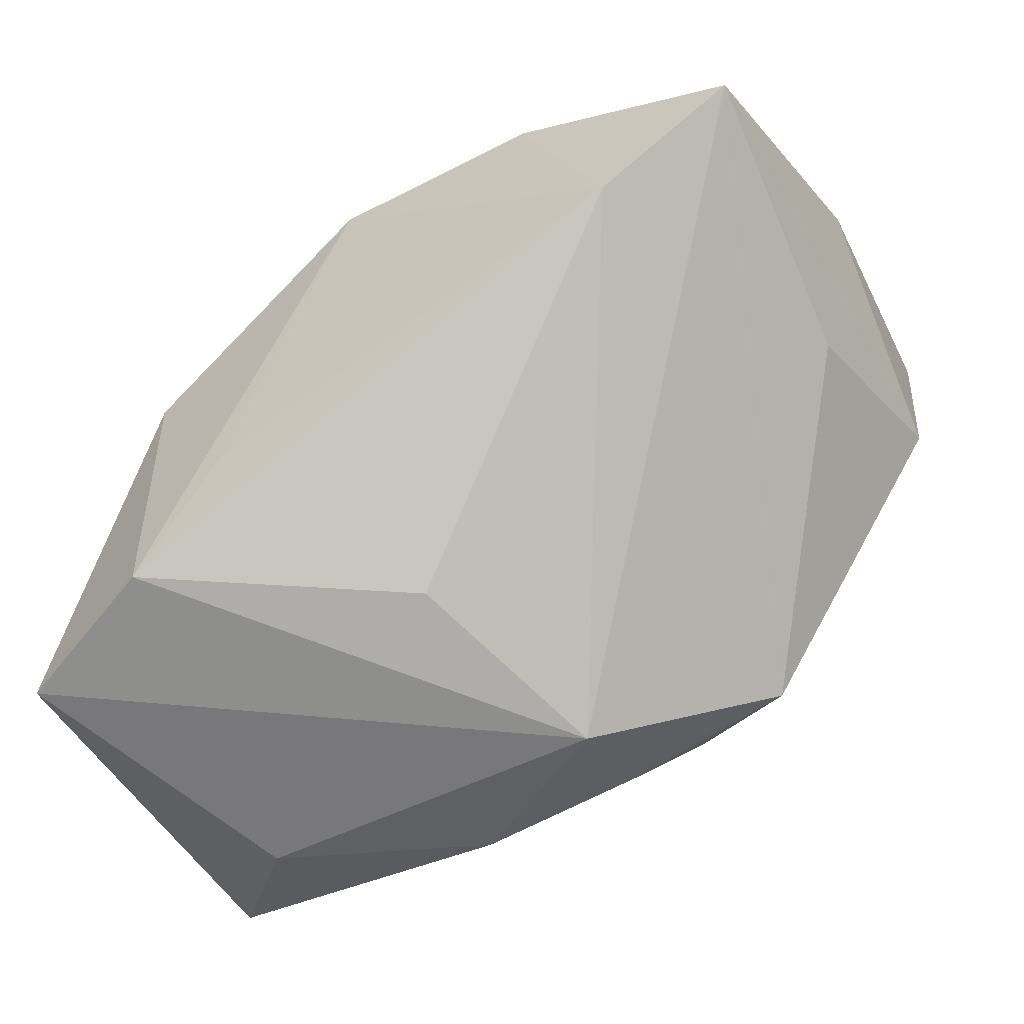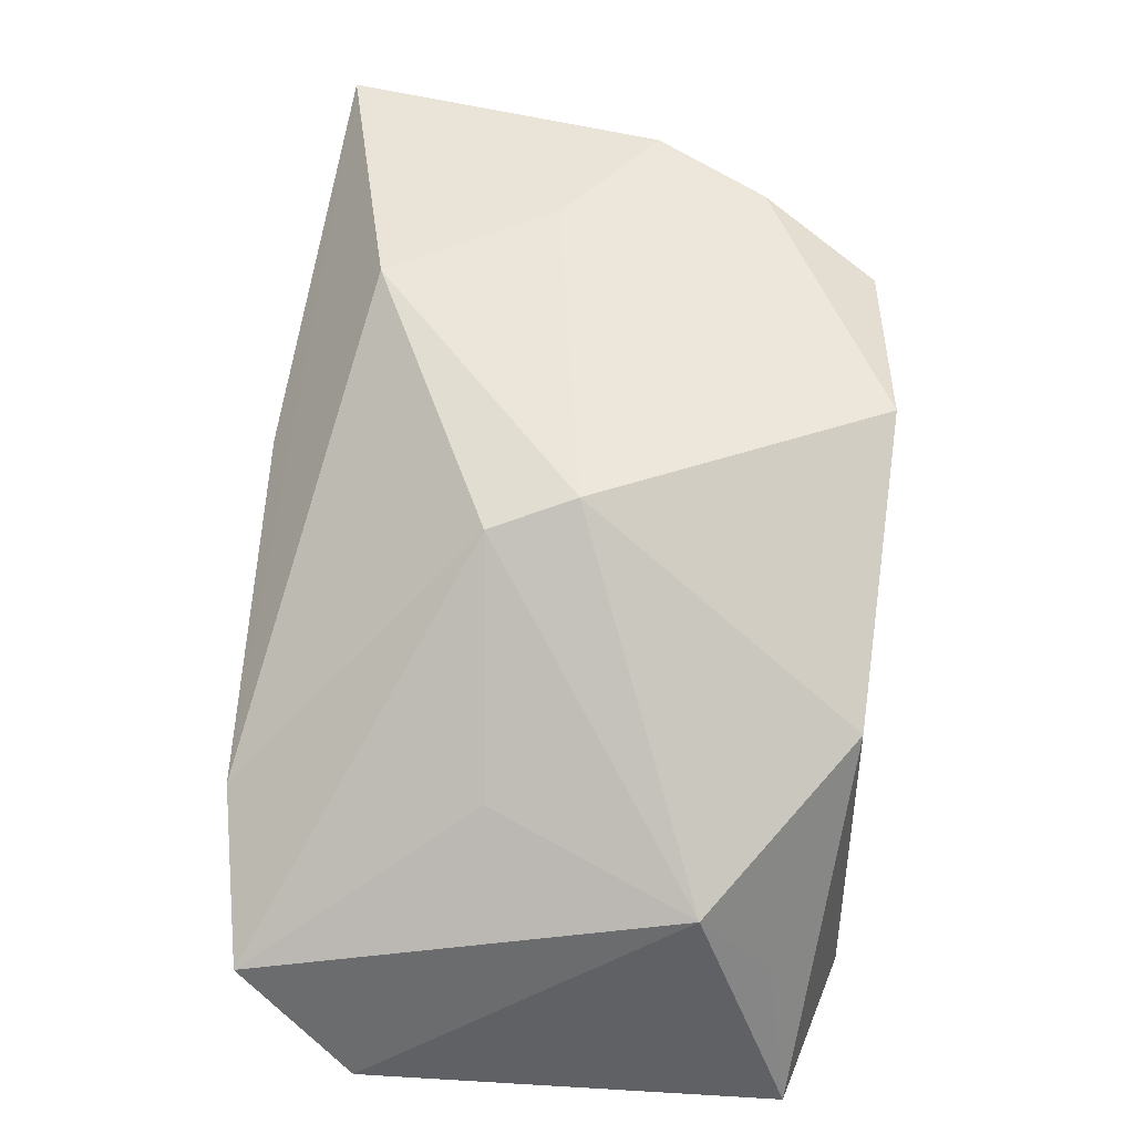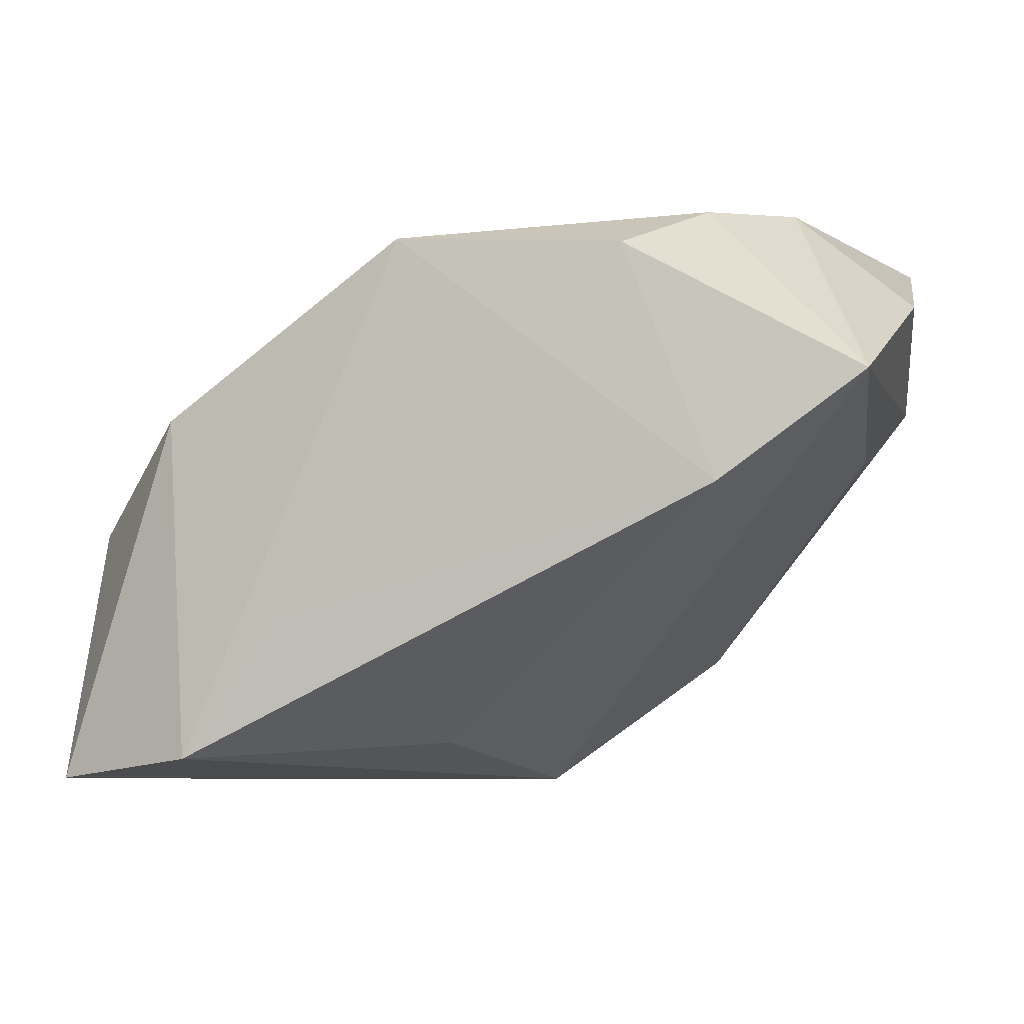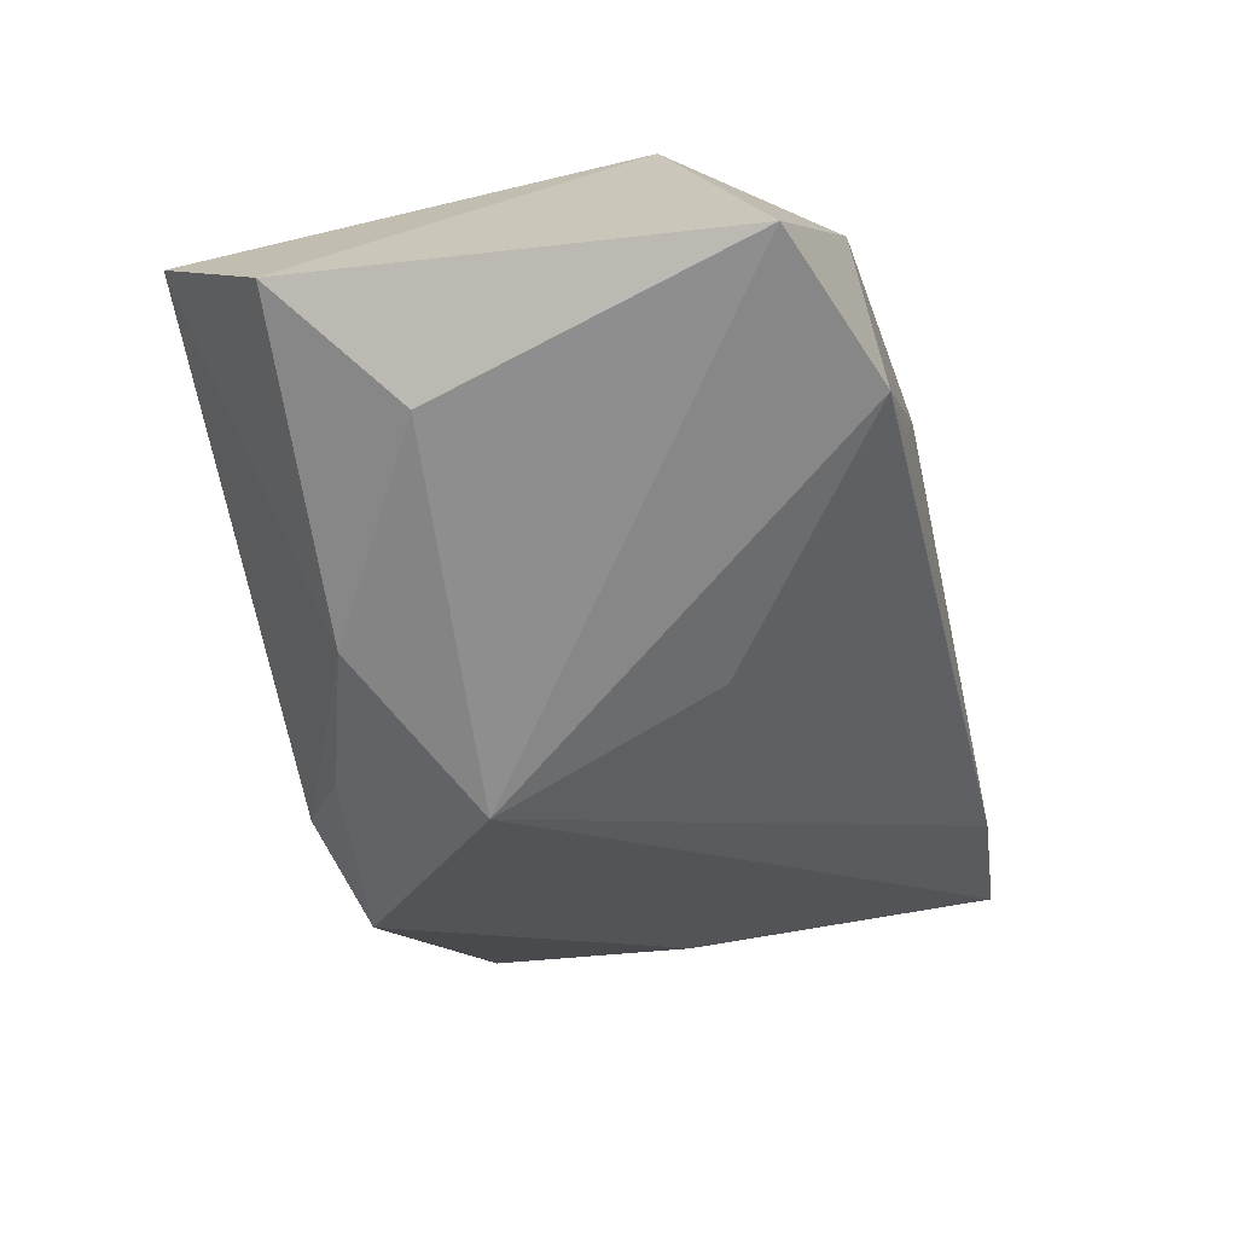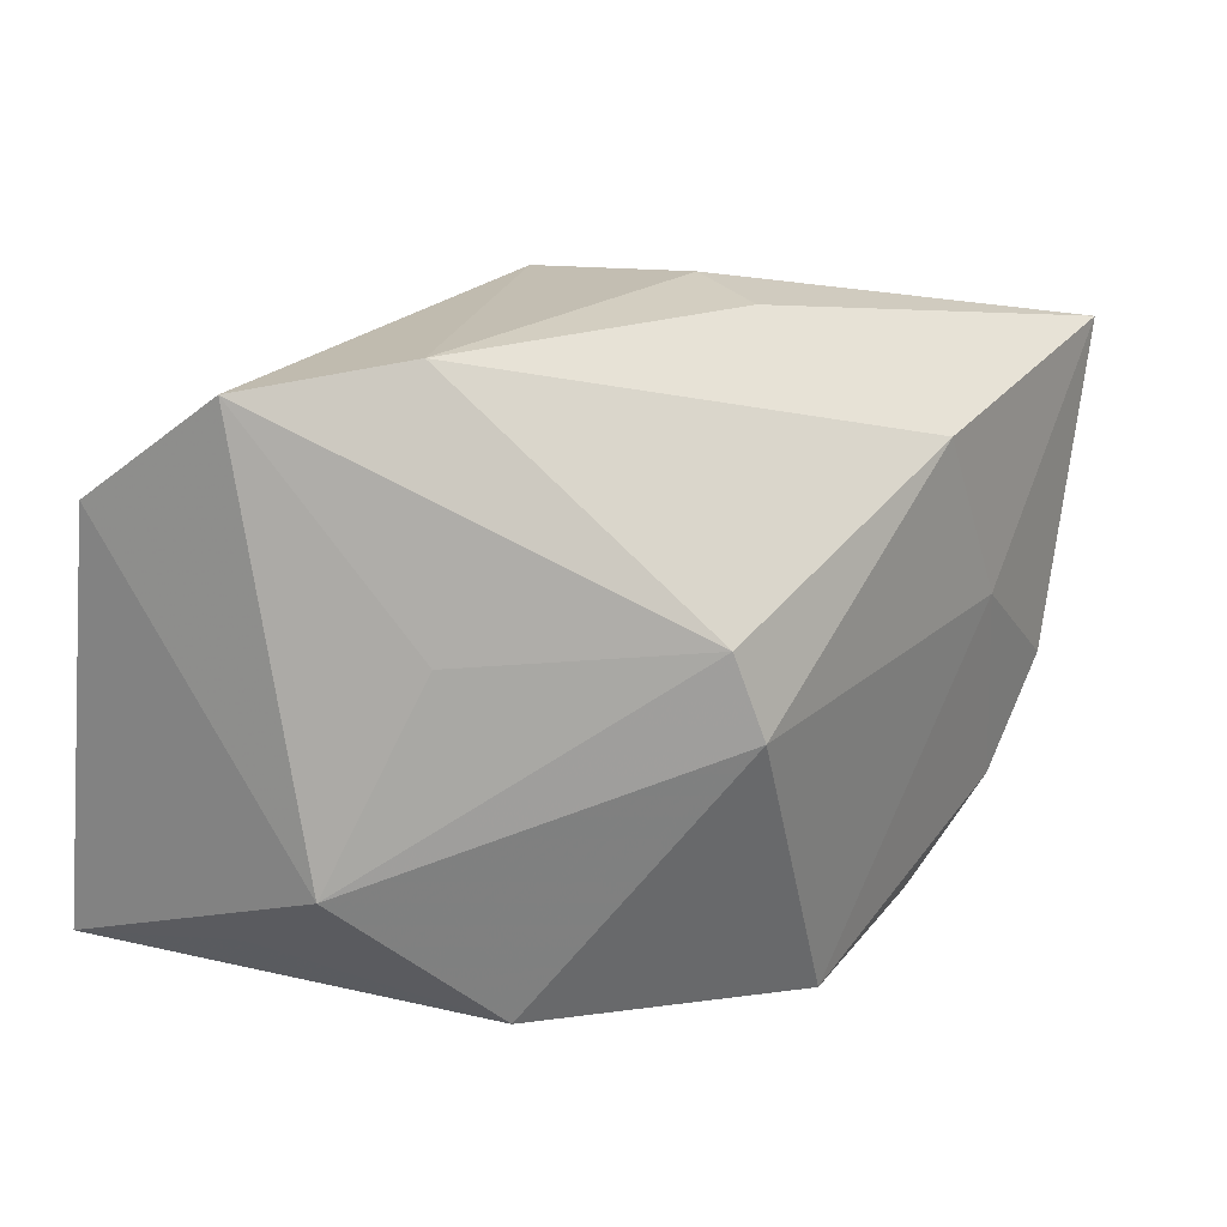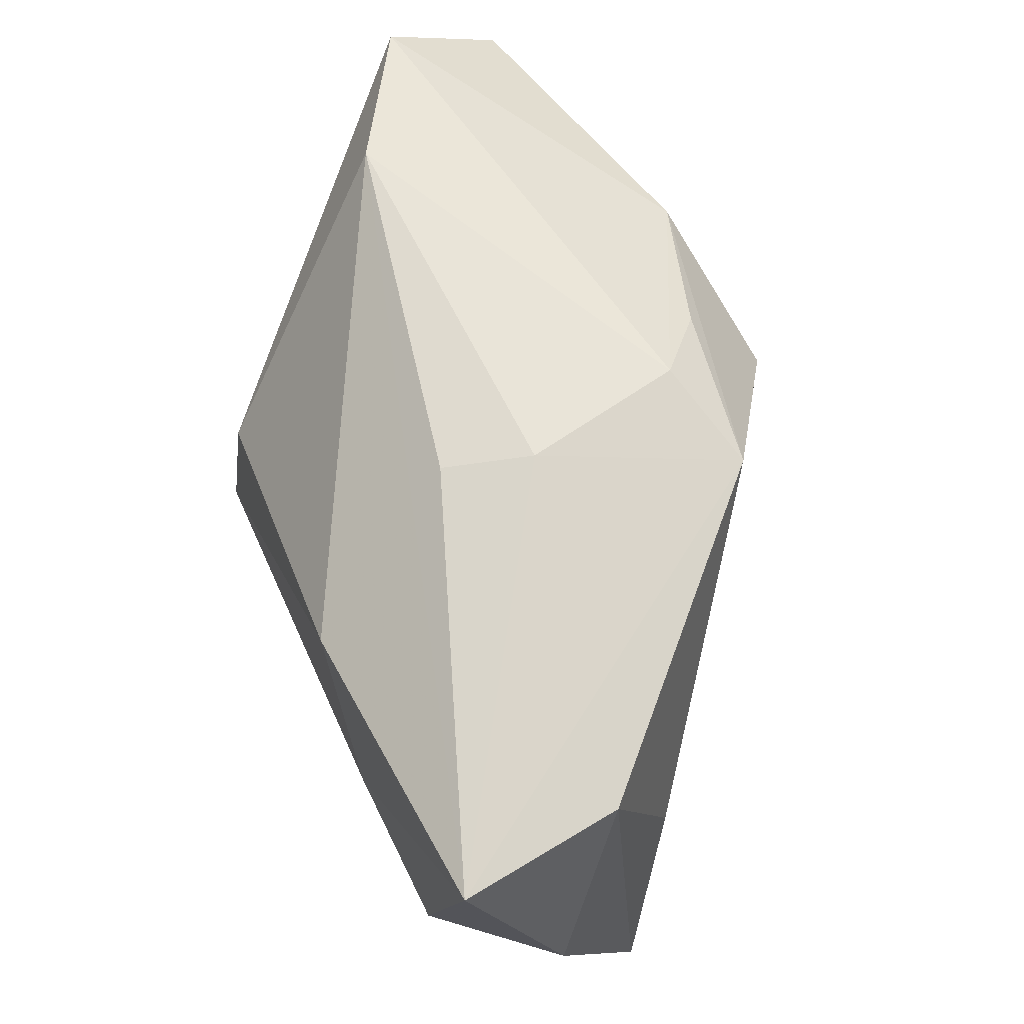
<metadata>
{"format":"obj","ext":"obj","renderer":"f3d","projection":"perspective","resolution":1024,"background":"white","views":[{"elev":-57.5,"azim":30.0,"up":"+Z"},{"elev":42.7,"azim":-89.0,"up":"+Z"},{"elev":-7.4,"azim":14.7,"up":"+Z"},{"elev":-65.0,"azim":-78.0,"up":"+Z"},{"elev":19.4,"azim":-59.8,"up":"+Y"},{"elev":62.1,"azim":60.2,"up":"+Y"}]}
</metadata>
<code>
v 0.01727 -0.02533 0.01799
v 0.03409 0.0009269 0.003122
v -0.03218 -0.01606 -0.0112
v -0.03438 -0.01026 -0.002881
v -0.02829 0.00581 0.002903
v -0.02704 0.00773 -0.02506
v -0.001782 -0.02544 0.01944
v -0.01051 0.01706 -0.02342
v -0.03494 0.02467 -0.008641
v 0.009624 0.02575 0.002167
v 0.006293 0.02459 0.009027
v -0.01383 -0.001058 0.02063
v 0.03688 -0.02452 0.006784
v 0.02917 -0.007281 0.02393
v -0.00197 -0.008351 -0.02198
v -0.01544 0.005949 0.01875
v 0.01094 0.01531 0.02312
v -0.03623 0.01622 -0.01991
v 0.003357 0.009664 -0.02506
v 0.0365 0.01841 0.01017
v 0.02294 -0.01618 0.02245
v -0.02373 0.02575 -0.0001952
v 0.01812 0.001045 0.02401
v 0.007881 0.02511 -0.01175
v 0.02473 -0.02492 -0.001841
v 0.03725 0.01937 0.0242
v -0.01349 -0.02354 -0.01191
v 0.03908 -0.003658 0.01604
v -0.02135 -0.02269 -0.02355
v 0.002424 0.02118 -0.01753
v -0.02309 -0.02245 0.005444
v -0.03444 -0.01775 -0.02506
v 0.01695 0.02246 -0.0134
f 20 26 28
f 32 4 18
f 18 4 9
f 16 4 12
f 7 23 12
f 7 12 31
f 31 12 4
f 16 9 5
f 5 4 16
f 9 4 5
f 13 20 28
f 33 13 19
f 26 20 33
f 28 26 14
f 26 23 14
f 14 13 28
f 19 32 6
f 32 18 6
f 17 23 26
f 17 12 23
f 16 12 17
f 3 4 32
f 32 31 3
f 3 31 4
f 29 31 32
f 29 32 19
f 19 15 29
f 7 31 29
f 29 27 7
f 8 33 19
f 19 6 8
f 8 6 18
f 8 18 9
f 20 13 2
f 2 33 20
f 13 33 2
f 24 8 9
f 25 29 15
f 19 13 25
f 25 15 19
f 27 29 25
f 13 1 25
f 7 27 25
f 25 1 7
f 13 14 21
f 21 1 13
f 7 1 21
f 21 23 7
f 21 14 23
f 22 24 9
f 22 9 16
f 16 17 22
f 26 11 22
f 22 17 26
f 33 8 30
f 30 24 33
f 8 24 30
f 10 22 11
f 24 22 10
f 10 11 26
f 26 33 10
f 33 24 10

</code>
